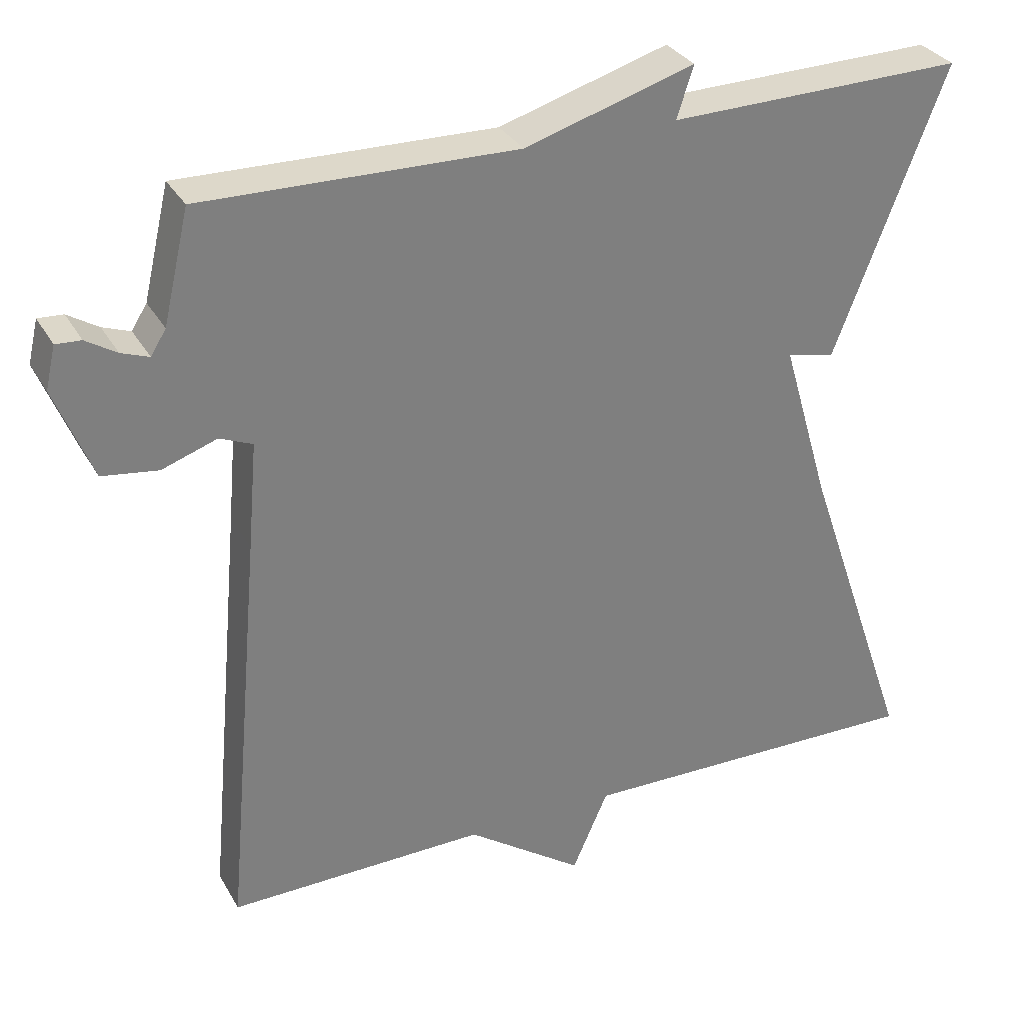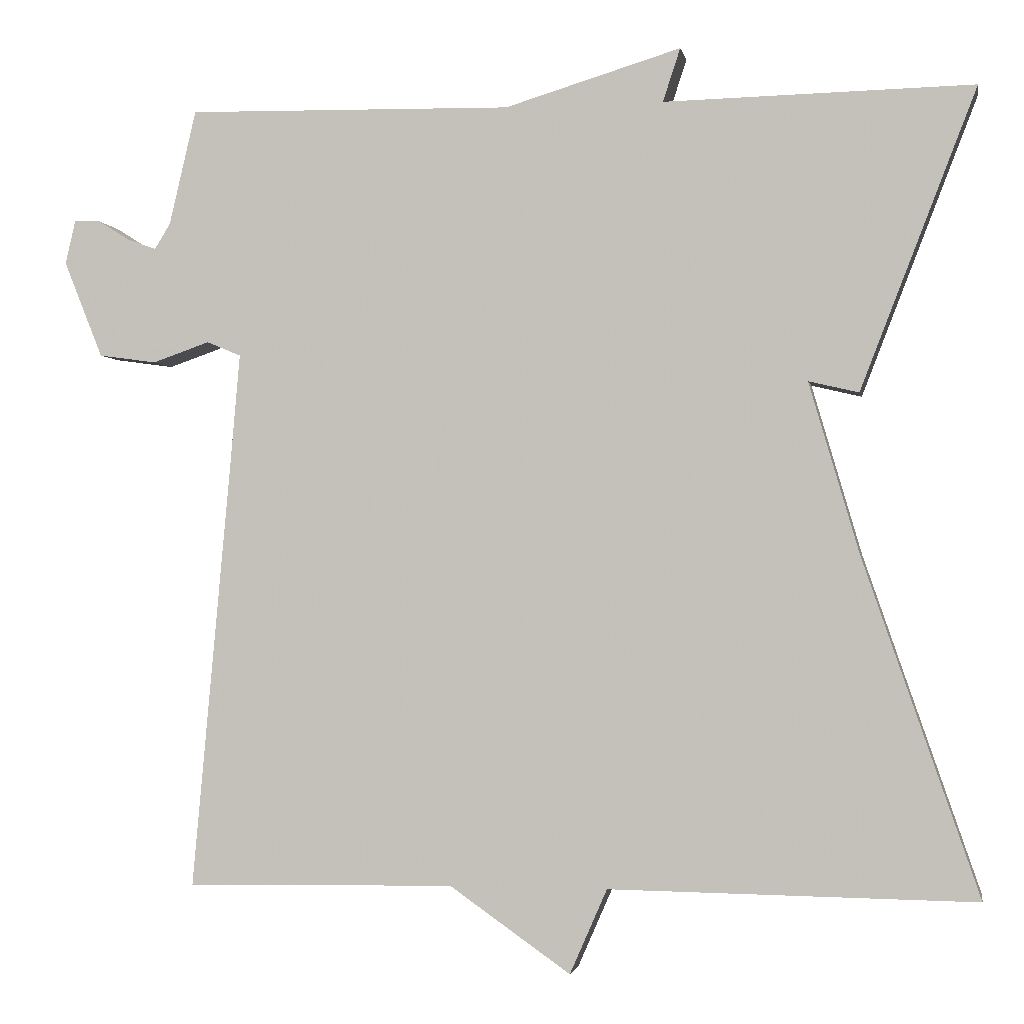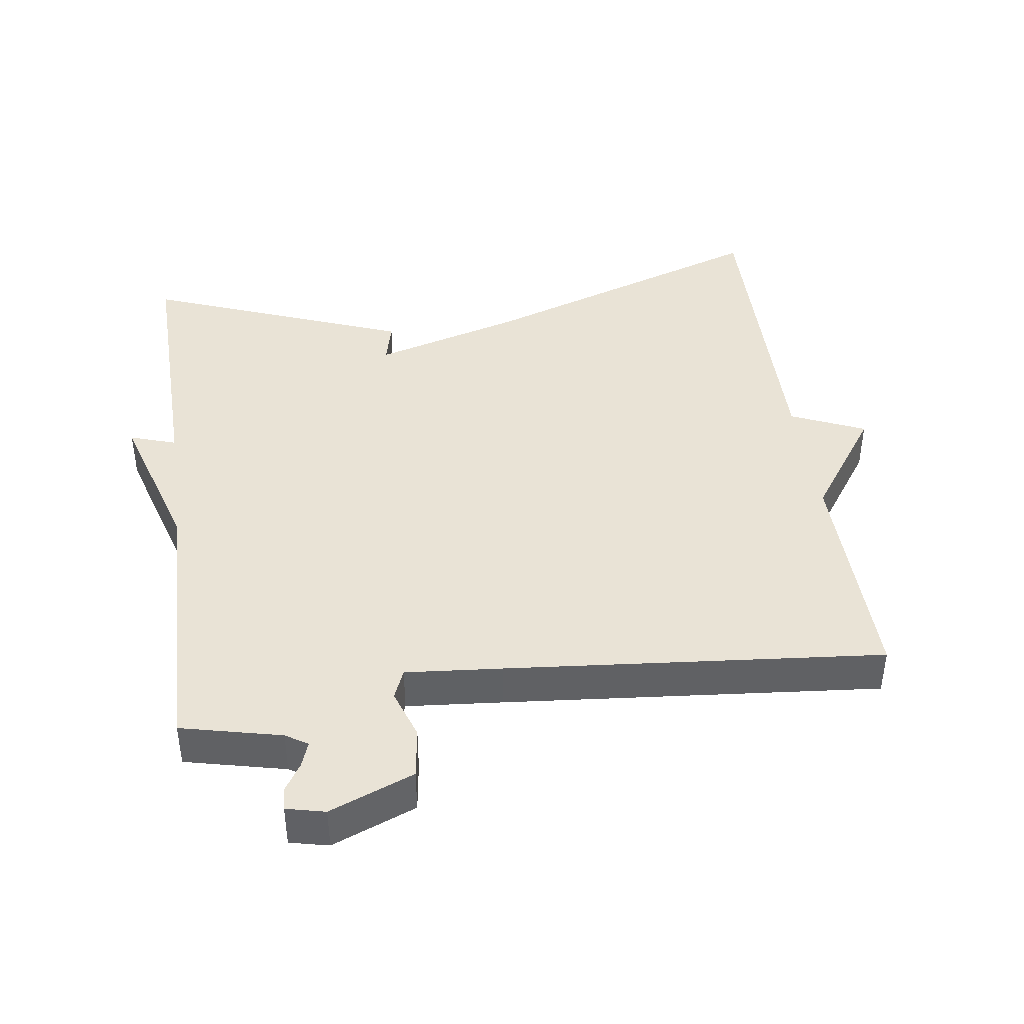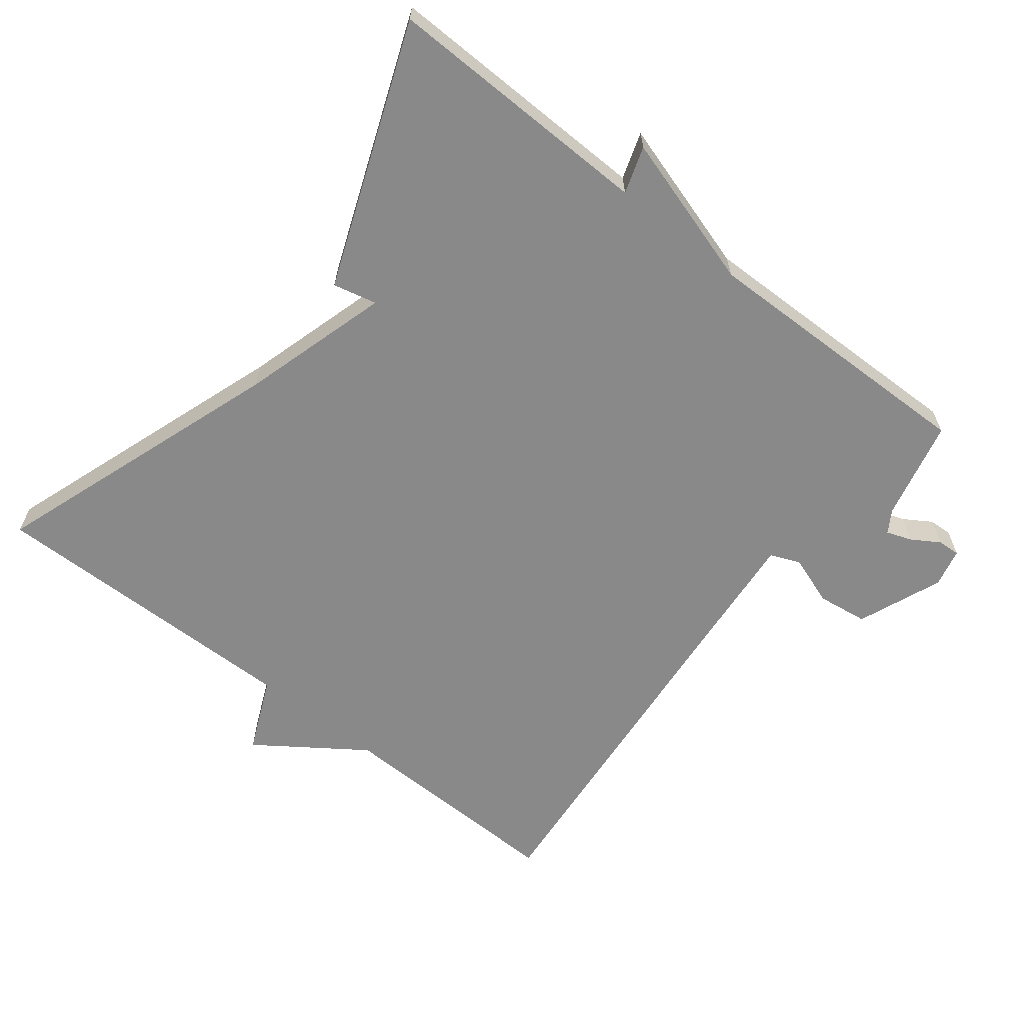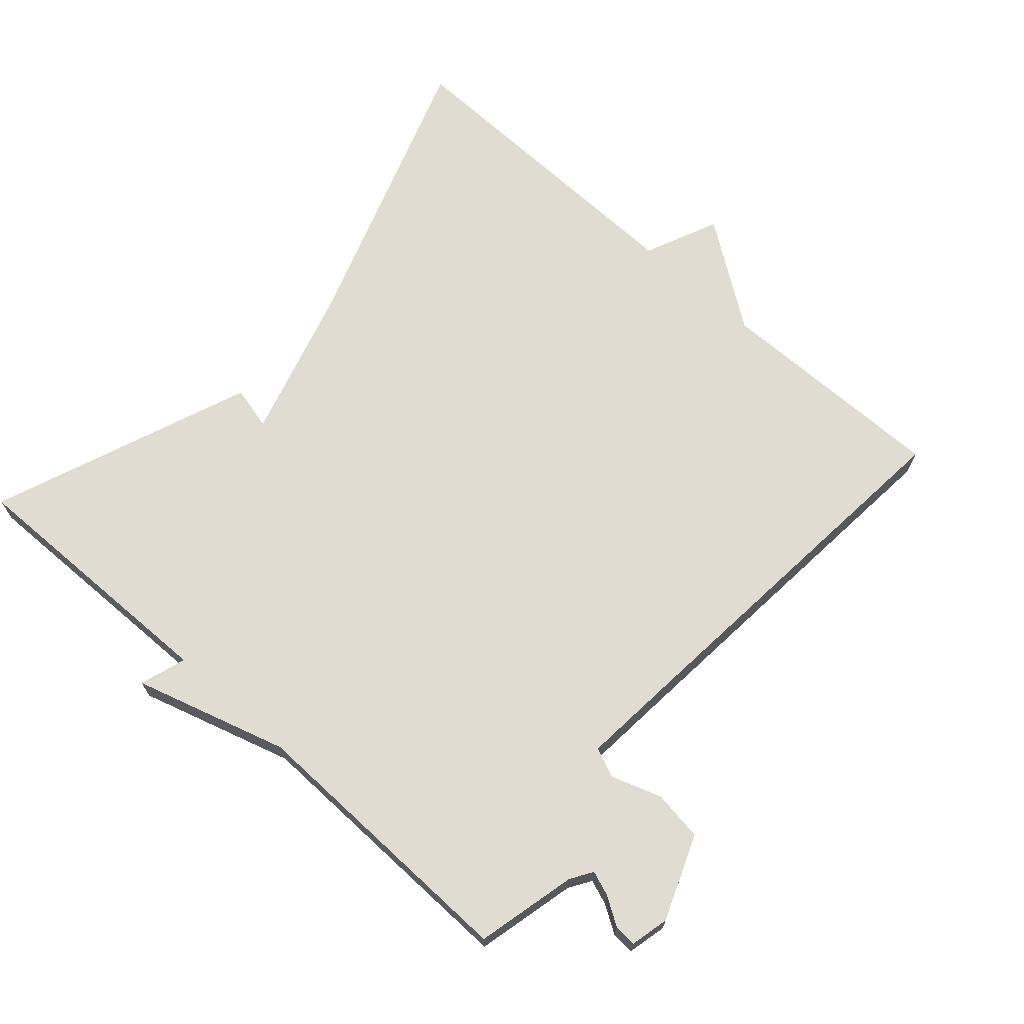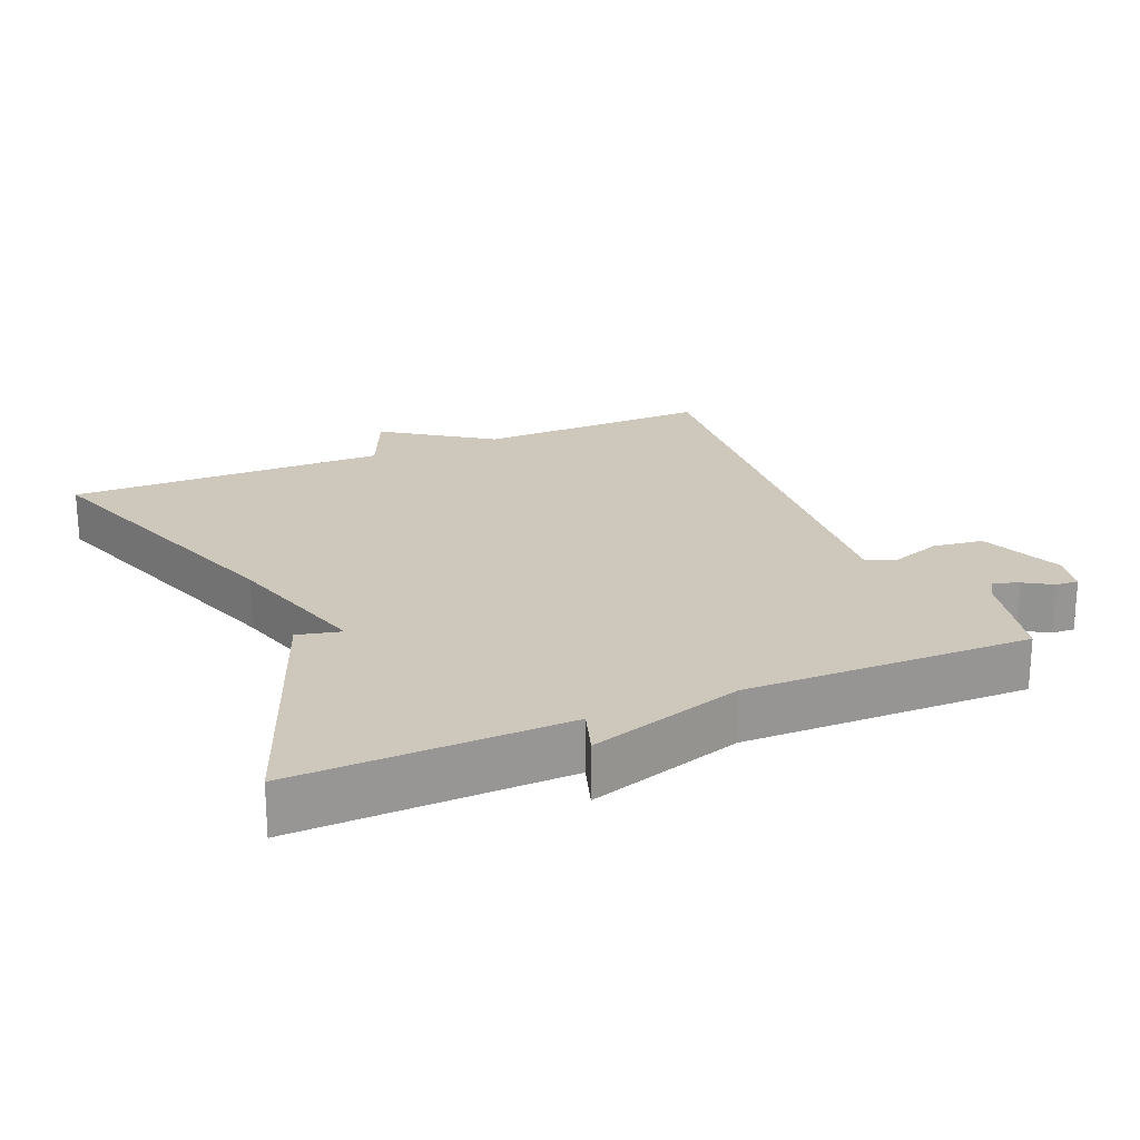
<metadata>
{"format":"obj","ext":"obj","renderer":"f3d","projection":"perspective","resolution":1024,"background":"white","views":[{"elev":31.3,"azim":154.9,"up":"+Z"},{"elev":-1.7,"azim":-169.6,"up":"+Z"},{"elev":42.0,"azim":82.0,"up":"+Y"},{"elev":-63.3,"azim":-38.2,"up":"+Y"},{"elev":69.3,"azim":41.8,"up":"+Y"},{"elev":22.0,"azim":-23.1,"up":"+Y"}]}
</metadata>
<code>
v 0.5 0.07 -0.5
v 0.161 0.07 -0.494
v 0.008 0.07 -0.601
v -0.039 0.07 -0.494
v -0.5 0.07 -0.5
v -0.354 0.07 -0.077
v -0.291 0.07 0.138
v -0.354 0.07 0.123
v -0.5 0.07 0.5
v -0.111 0.07 0.492
v -0.133 0.07 0.559
v 0.089 0.07 0.492
v 0.5 0.07 0.5
v 0.534 0.07 0.355
v 0.554 0.07 0.323
v 0.59 0.07 0.336
v 0.63 0.07 0.361
v 0.663 0.07 0.363
v 0.676 0.07 0.307
v 0.627 0.07 0.185
v 0.554 0.07 0.175
v 0.482 0.07 0.2
v 0.439 0.07 0.182
v 0.451 0.07 0.043
v 0.5 0 -0.5
v 0.161 0 -0.494
v 0.008 0 -0.601
v -0.039 0 -0.494
v -0.5 0 -0.5
v -0.354 0 -0.077
v -0.291 0 0.138
v -0.354 0 0.123
v -0.5 0 0.5
v -0.111 0 0.492
v -0.133 0 0.559
v 0.089 0 0.492
v 0.5 0 0.5
v 0.534 0 0.355
v 0.554 0 0.323
v 0.59 0 0.336
v 0.63 0 0.361
v 0.663 0 0.363
v 0.676 0 0.307
v 0.627 0 0.185
v 0.554 0 0.175
v 0.482 0 0.2
v 0.439 0 0.182
v 0.451 0 0.043
f 20 21 22
f 19 20 22
f 18 19 22
f 17 18 22
f 16 17 22
f 15 16 22 23
f 14 15 23
f 12 13 14 23
f 12 23 24
f 11 12 24
f 10 11 24
f 7 8 9 10
f 24 1 2
f 10 24 2
f 7 10 2
f 6 7 2
f 2 3 4
f 6 2 4
f 4 5 6
f 46 45 44
f 46 44 43
f 46 43 42
f 46 42 41
f 46 41 40
f 47 46 40 39
f 47 39 38
f 47 38 37 36
f 48 47 36
f 48 36 35
f 48 35 34
f 34 33 32 31
f 26 25 48
f 26 48 34
f 26 34 31
f 26 31 30
f 28 27 26
f 28 26 30
f 30 29 28
f 1 25 26 2
f 2 26 27 3
f 3 27 28 4
f 4 28 29 5
f 5 29 30 6
f 6 30 31 7
f 7 31 32 8
f 8 32 33 9
f 9 33 34 10
f 10 34 35 11
f 11 35 36 12
f 12 36 37 13
f 13 37 38 14
f 14 38 39 15
f 15 39 40 16
f 16 40 41 17
f 17 41 42 18
f 18 42 43 19
f 19 43 44 20
f 20 44 45 21
f 21 45 46 22
f 22 46 47 23
f 23 47 48 24
f 24 48 25 1

</code>
